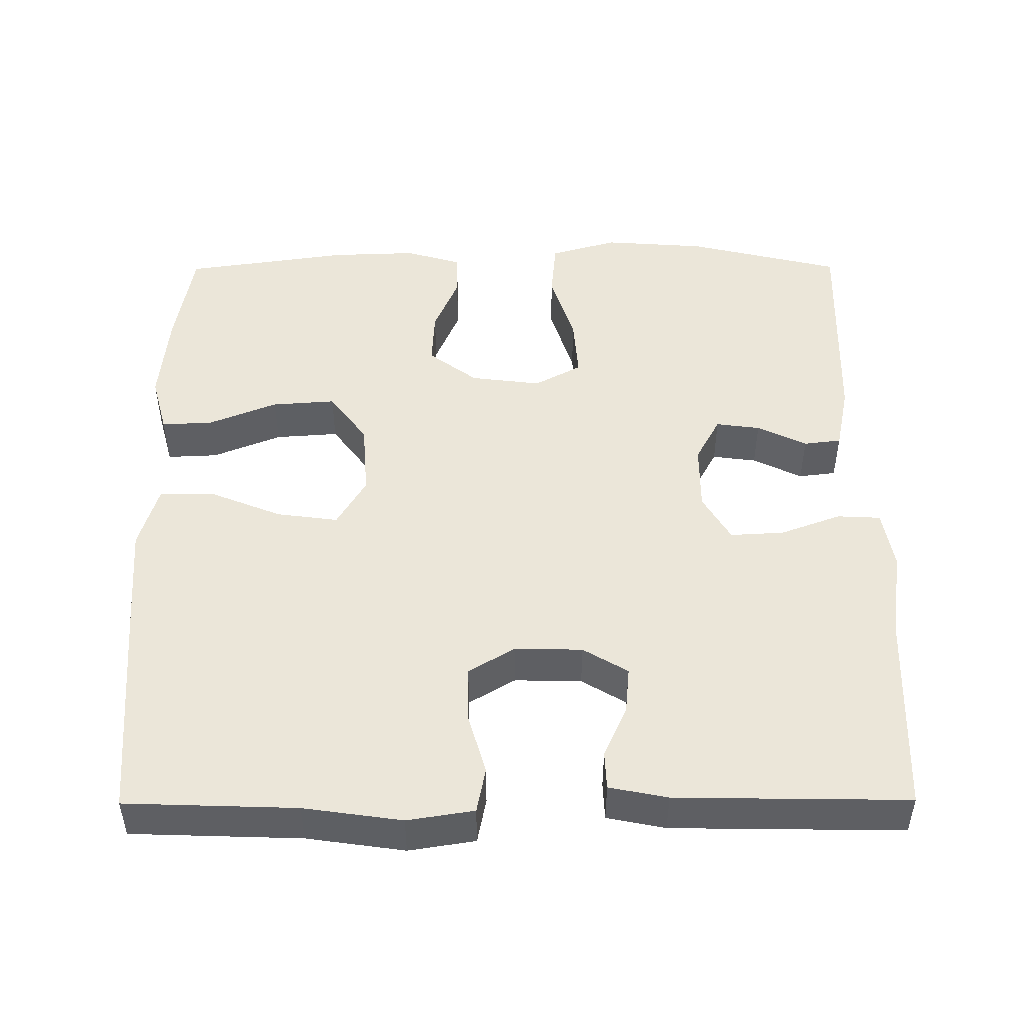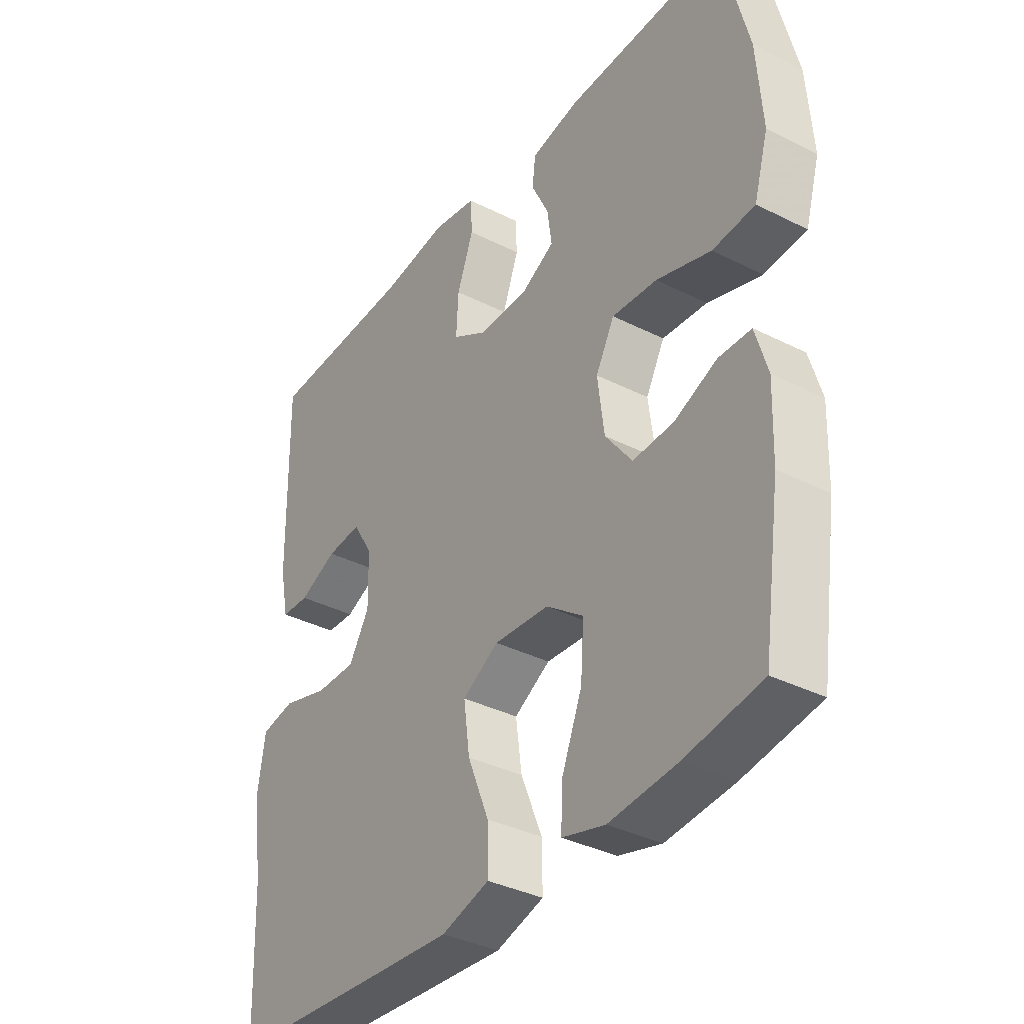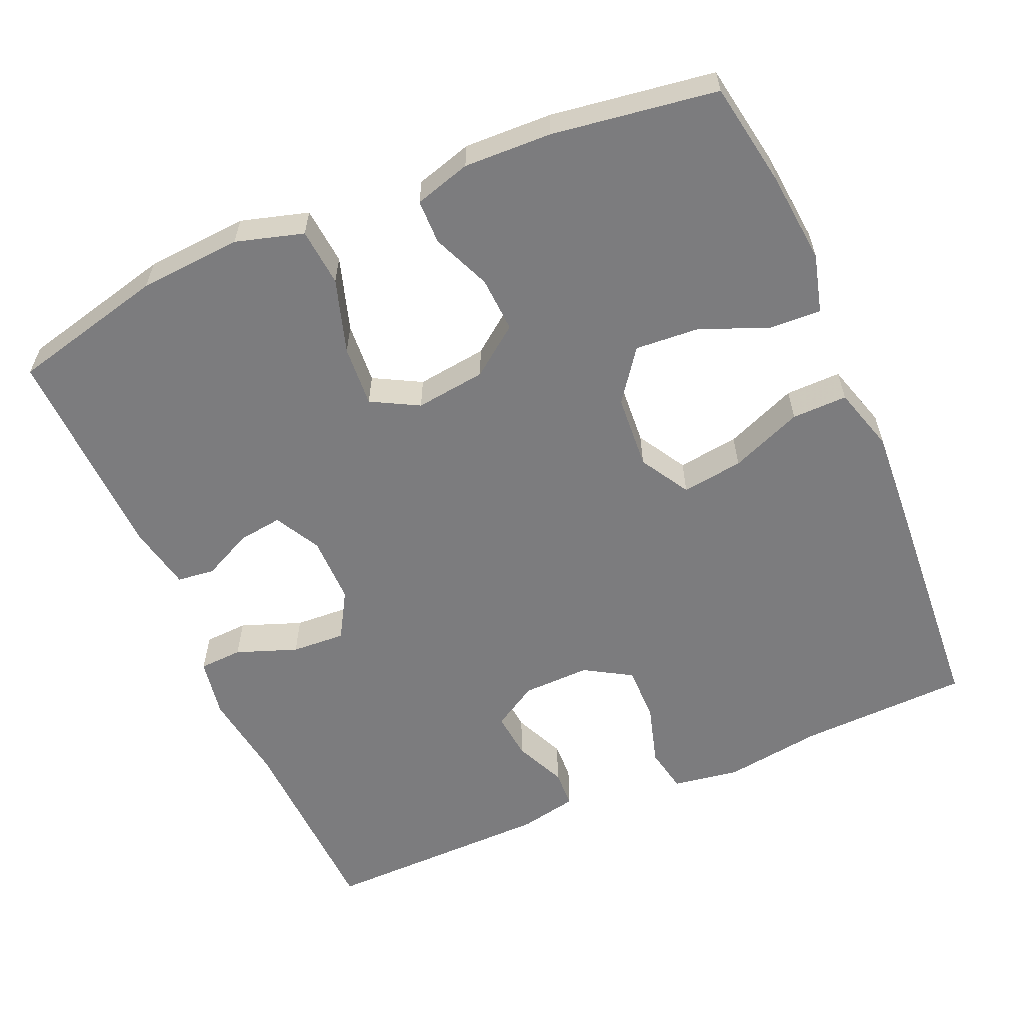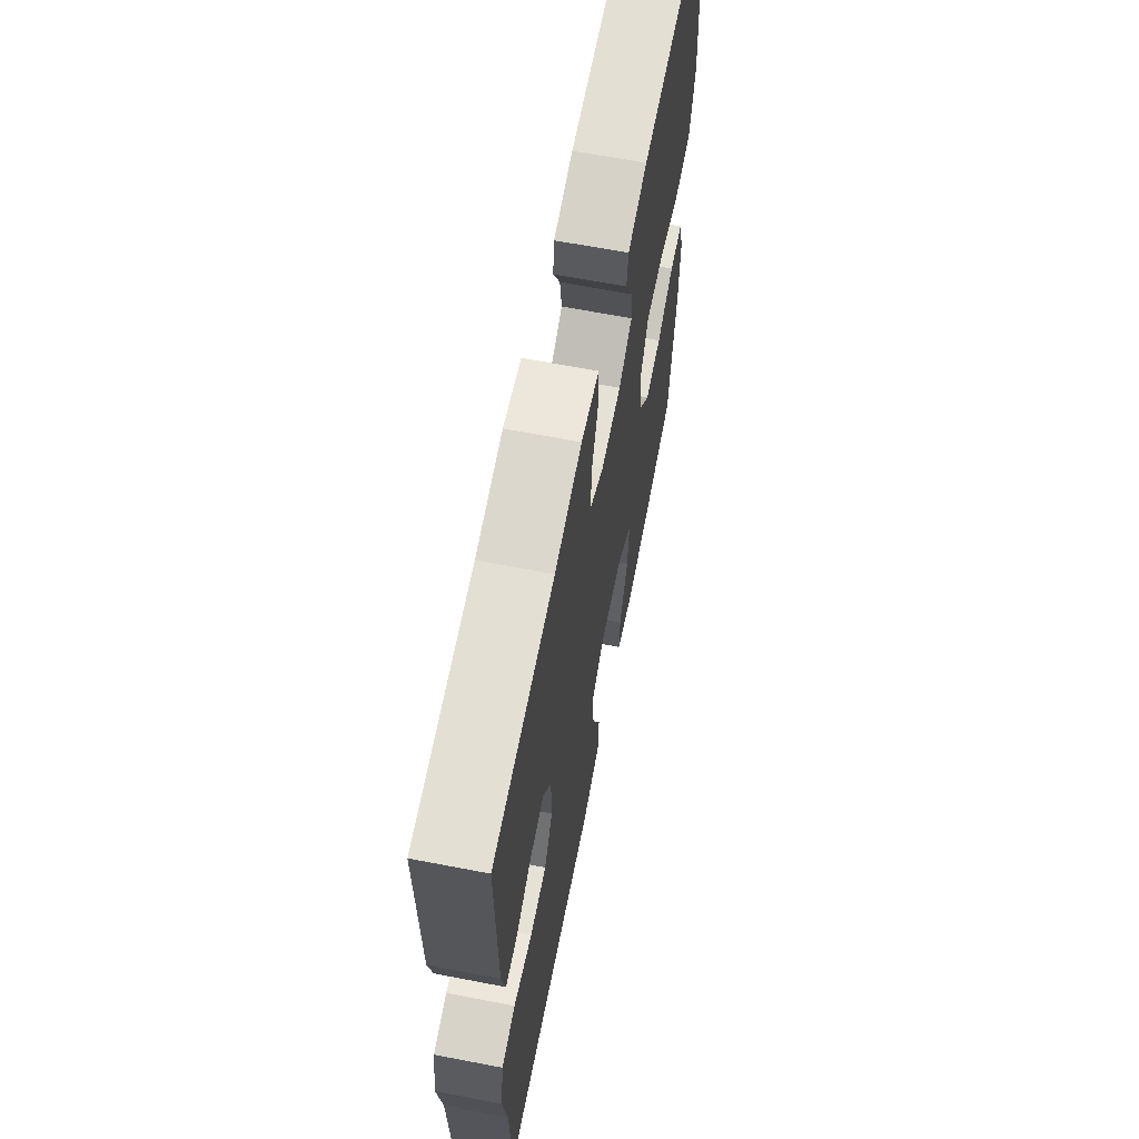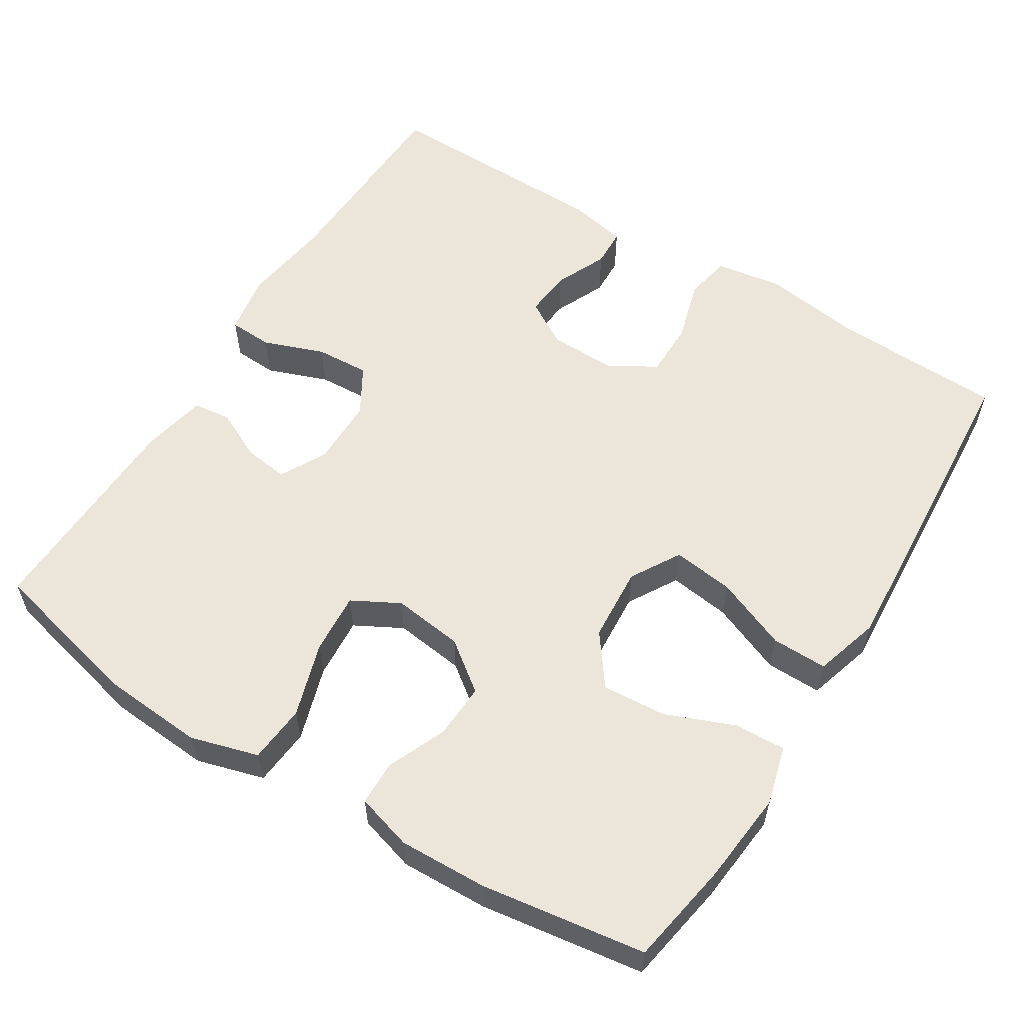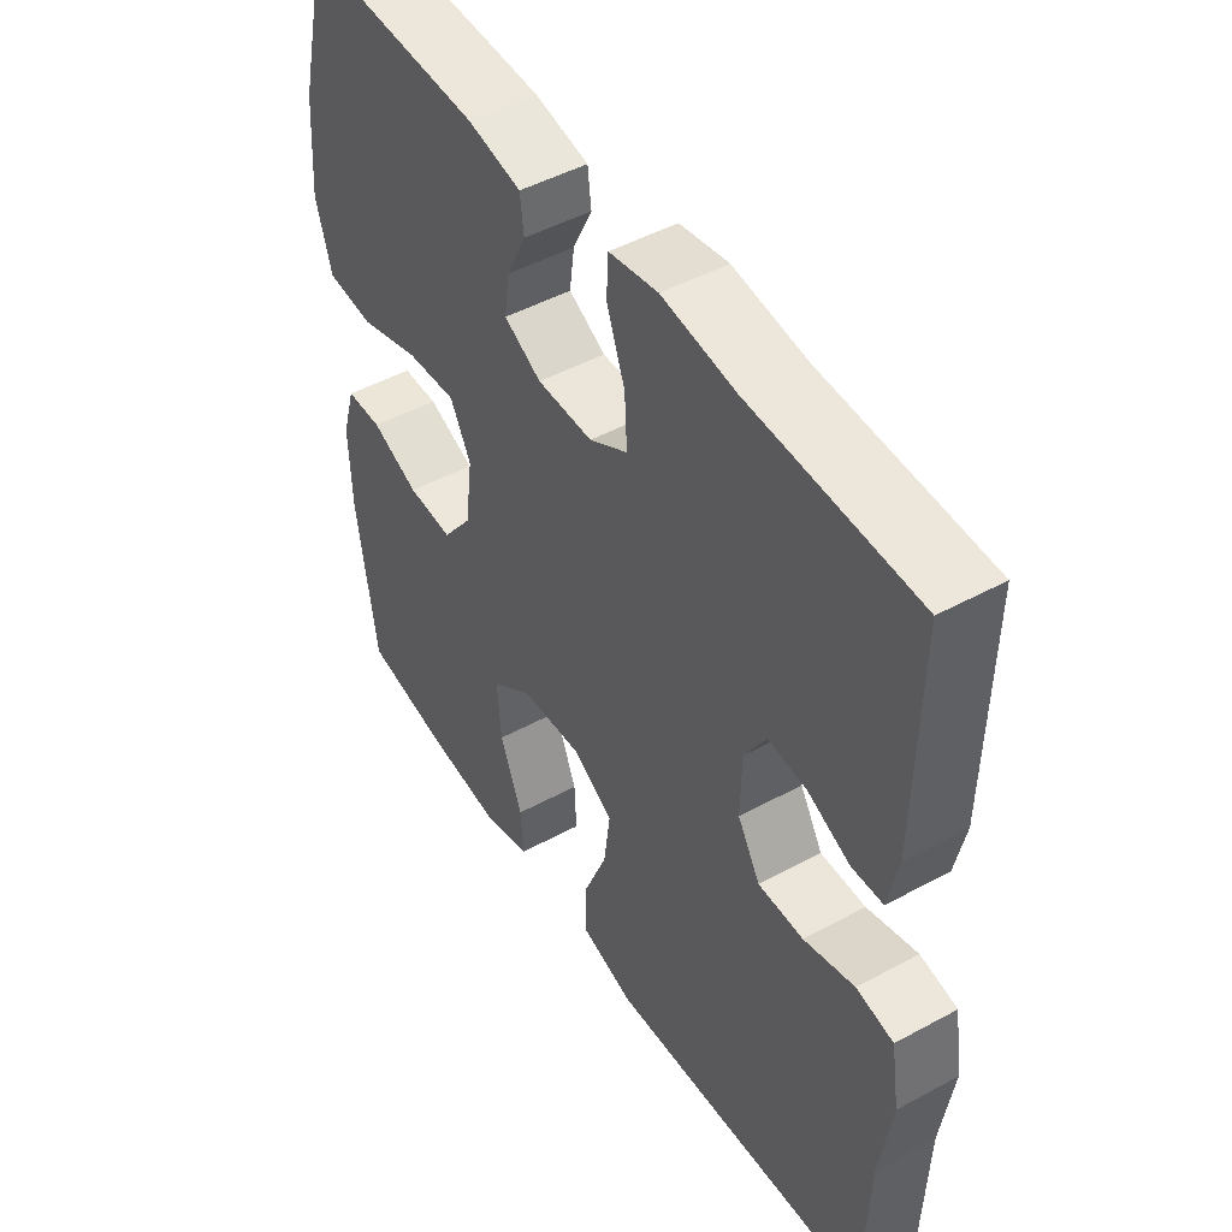
<metadata>
{"format":"obj","ext":"obj","renderer":"f3d","projection":"perspective","resolution":1024,"background":"white","views":[{"elev":48.5,"azim":-90.3,"up":"+Y"},{"elev":-36.1,"azim":56.5,"up":"+Z"},{"elev":-58.9,"azim":113.4,"up":"+Y"},{"elev":64.7,"azim":-79.0,"up":"+Z"},{"elev":57.5,"azim":121.9,"up":"+Y"},{"elev":47.7,"azim":-121.5,"up":"+Z"}]}
</metadata>
<code>
v -0.5 0.07 -0.5
v -0.508 0.07 -0.272
v -0.527 0.07 -0.141
v -0.513 0.07 -0.052
v -0.452 0.07 -0.04
v -0.369 0.07 -0.064
v -0.295 0.07 -0.064
v -0.258 0.07 -0.002
v -0.26 0.07 0.088
v -0.296 0.07 0.148
v -0.359 0.07 0.142
v -0.428 0.07 0.111
v -0.479 0.07 0.113
v -0.495 0.07 0.191
v -0.5 0.07 0.5
v -0.229 0.07 0.51
v -0.108 0.07 0.527
v -0.028 0.07 0.513
v -0.025 0.07 0.455
v -0.055 0.07 0.374
v -0.059 0.07 0.302
v 0.004 0.07 0.265
v 0.095 0.07 0.265
v 0.156 0.07 0.298
v 0.148 0.07 0.357
v 0.116 0.07 0.423
v 0.122 0.07 0.473
v 0.21 0.07 0.491
v 0.5 0.07 0.5
v 0.55 0.07 0.294
v 0.56 0.07 0.157
v 0.534 0.07 0.067
v 0.457 0.07 0.06
v 0.358 0.07 0.091
v 0.276 0.07 0.097
v 0.242 0.07 0.034
v 0.254 0.07 -0.06
v 0.303 0.07 -0.125
v 0.377 0.07 -0.121
v 0.455 0.07 -0.088
v 0.514 0.07 -0.089
v 0.536 0.07 -0.164
v 0.532 0.07 -0.281
v 0.5 0.07 -0.5
v 0.361 0.07 -0.524
v 0.238 0.07 -0.536
v 0.16 0.07 -0.515
v 0.163 0.07 -0.447
v 0.2 0.07 -0.355
v 0.206 0.07 -0.27
v 0.138 0.07 -0.22
v 0.038 0.07 -0.213
v -0.028 0.07 -0.252
v -0.017 0.07 -0.334
v 0.022 0.07 -0.43
v 0.023 0.07 -0.504
v -0.064 0.07 -0.53
v -0.201 0.07 -0.521
v -0.5 0 -0.5
v -0.508 0 -0.272
v -0.527 0 -0.141
v -0.513 0 -0.052
v -0.452 0 -0.04
v -0.369 0 -0.064
v -0.295 0 -0.064
v -0.258 0 -0.002
v -0.26 0 0.088
v -0.296 0 0.148
v -0.359 0 0.142
v -0.428 0 0.111
v -0.479 0 0.113
v -0.495 0 0.191
v -0.5 0 0.5
v -0.229 0 0.51
v -0.108 0 0.527
v -0.028 0 0.513
v -0.025 0 0.455
v -0.055 0 0.374
v -0.059 0 0.302
v 0.004 0 0.265
v 0.095 0 0.265
v 0.156 0 0.298
v 0.148 0 0.357
v 0.116 0 0.423
v 0.122 0 0.473
v 0.21 0 0.491
v 0.5 0 0.5
v 0.55 0 0.294
v 0.56 0 0.157
v 0.534 0 0.067
v 0.457 0 0.06
v 0.358 0 0.091
v 0.276 0 0.097
v 0.242 0 0.034
v 0.254 0 -0.06
v 0.303 0 -0.125
v 0.377 0 -0.121
v 0.455 0 -0.088
v 0.514 0 -0.089
v 0.536 0 -0.164
v 0.532 0 -0.281
v 0.5 0 -0.5
v 0.361 0 -0.524
v 0.238 0 -0.536
v 0.16 0 -0.515
v 0.163 0 -0.447
v 0.2 0 -0.355
v 0.206 0 -0.27
v 0.138 0 -0.22
v 0.038 0 -0.213
v -0.028 0 -0.252
v -0.017 0 -0.334
v 0.022 0 -0.43
v 0.023 0 -0.504
v -0.064 0 -0.53
v -0.201 0 -0.521
f 57 58 1 2
f 54 55 56 57
f 53 54 57 2
f 52 53 2 3
f 51 52 3 4
f 46 47 48 49
f 46 49 50
f 45 46 50
f 44 45 50
f 43 44 50
f 42 43 50 51
f 39 40 41 42
f 38 39 42 51
f 31 32 33 34
f 31 34 35
f 30 31 35
f 29 30 35
f 28 29 35
f 25 26 27 28
f 24 25 28 35
f 23 24 35 36
f 17 18 19 20
f 16 17 20 21
f 15 16 21
f 14 15 21 22
f 11 12 13 14
f 10 11 14 22
f 51 4 5 6
f 51 6 7
f 37 38 51 7
f 36 37 7 8
f 23 36 8 9
f 9 10 22 23
f 60 59 116 115
f 115 114 113 112
f 60 115 112 111
f 61 60 111 110
f 62 61 110 109
f 107 106 105 104
f 108 107 104
f 108 104 103
f 108 103 102
f 108 102 101
f 109 108 101 100
f 100 99 98 97
f 109 100 97 96
f 92 91 90 89
f 93 92 89
f 93 89 88
f 93 88 87
f 93 87 86
f 86 85 84 83
f 93 86 83 82
f 94 93 82 81
f 78 77 76 75
f 79 78 75 74
f 79 74 73
f 80 79 73 72
f 72 71 70 69
f 80 72 69 68
f 64 63 62 109
f 65 64 109
f 65 109 96 95
f 66 65 95 94
f 67 66 94 81
f 81 80 68 67
f 1 59 60 2
f 2 60 61 3
f 3 61 62 4
f 4 62 63 5
f 5 63 64 6
f 6 64 65 7
f 7 65 66 8
f 8 66 67 9
f 9 67 68 10
f 10 68 69 11
f 11 69 70 12
f 12 70 71 13
f 13 71 72 14
f 14 72 73 15
f 15 73 74 16
f 16 74 75 17
f 17 75 76 18
f 18 76 77 19
f 19 77 78 20
f 20 78 79 21
f 21 79 80 22
f 22 80 81 23
f 23 81 82 24
f 24 82 83 25
f 25 83 84 26
f 26 84 85 27
f 27 85 86 28
f 28 86 87 29
f 29 87 88 30
f 30 88 89 31
f 31 89 90 32
f 32 90 91 33
f 33 91 92 34
f 34 92 93 35
f 35 93 94 36
f 36 94 95 37
f 37 95 96 38
f 38 96 97 39
f 39 97 98 40
f 40 98 99 41
f 41 99 100 42
f 42 100 101 43
f 43 101 102 44
f 44 102 103 45
f 45 103 104 46
f 46 104 105 47
f 47 105 106 48
f 48 106 107 49
f 49 107 108 50
f 50 108 109 51
f 51 109 110 52
f 52 110 111 53
f 53 111 112 54
f 54 112 113 55
f 55 113 114 56
f 56 114 115 57
f 57 115 116 58
f 58 116 59 1

</code>
